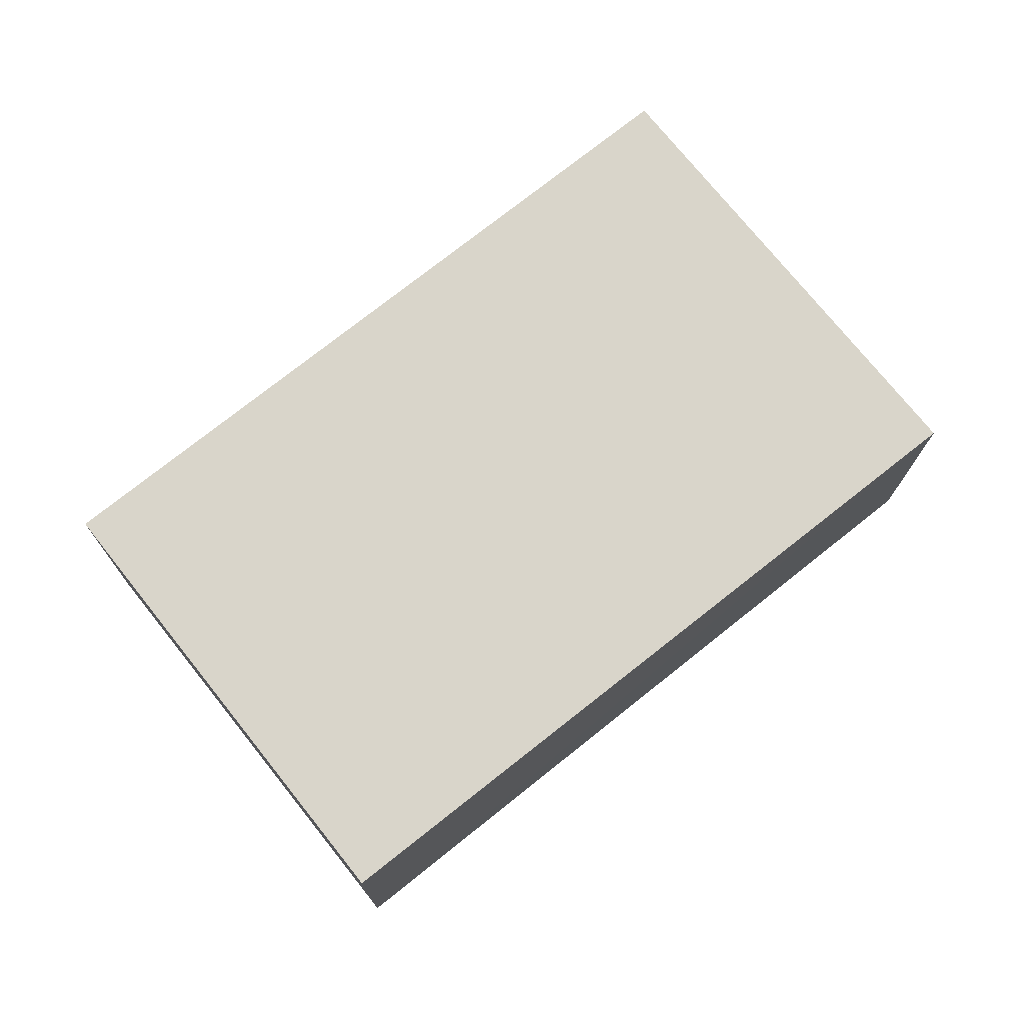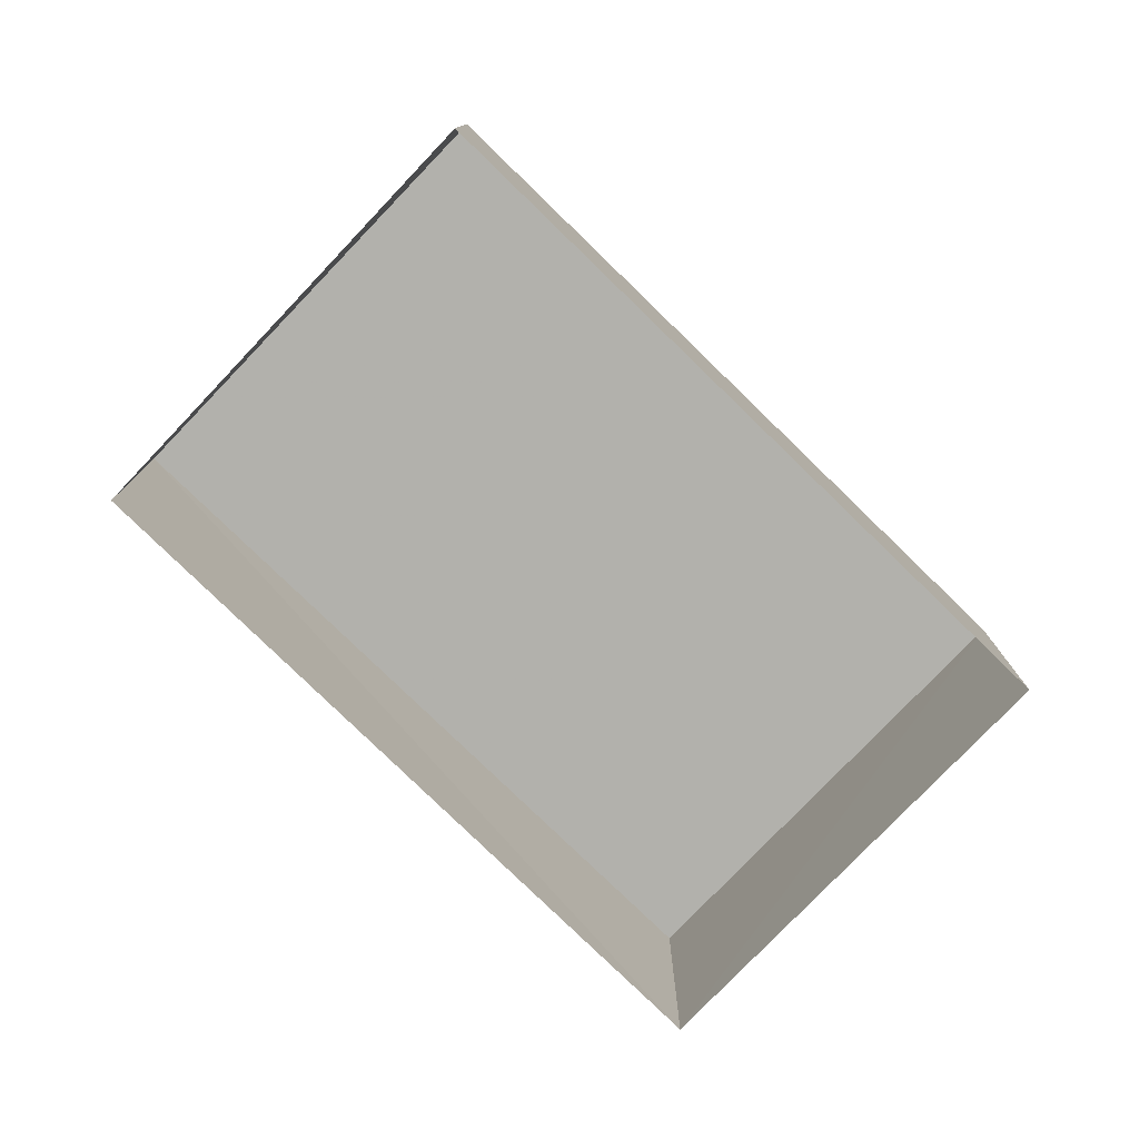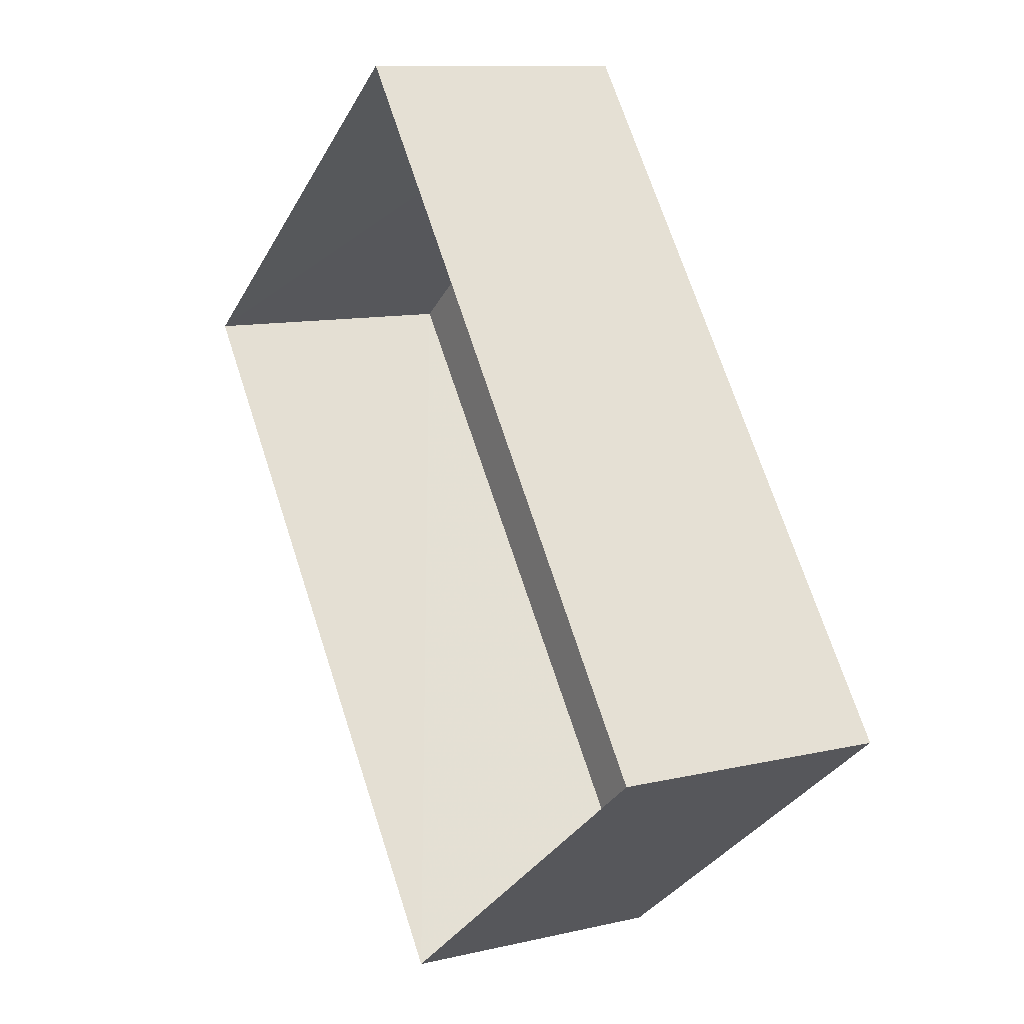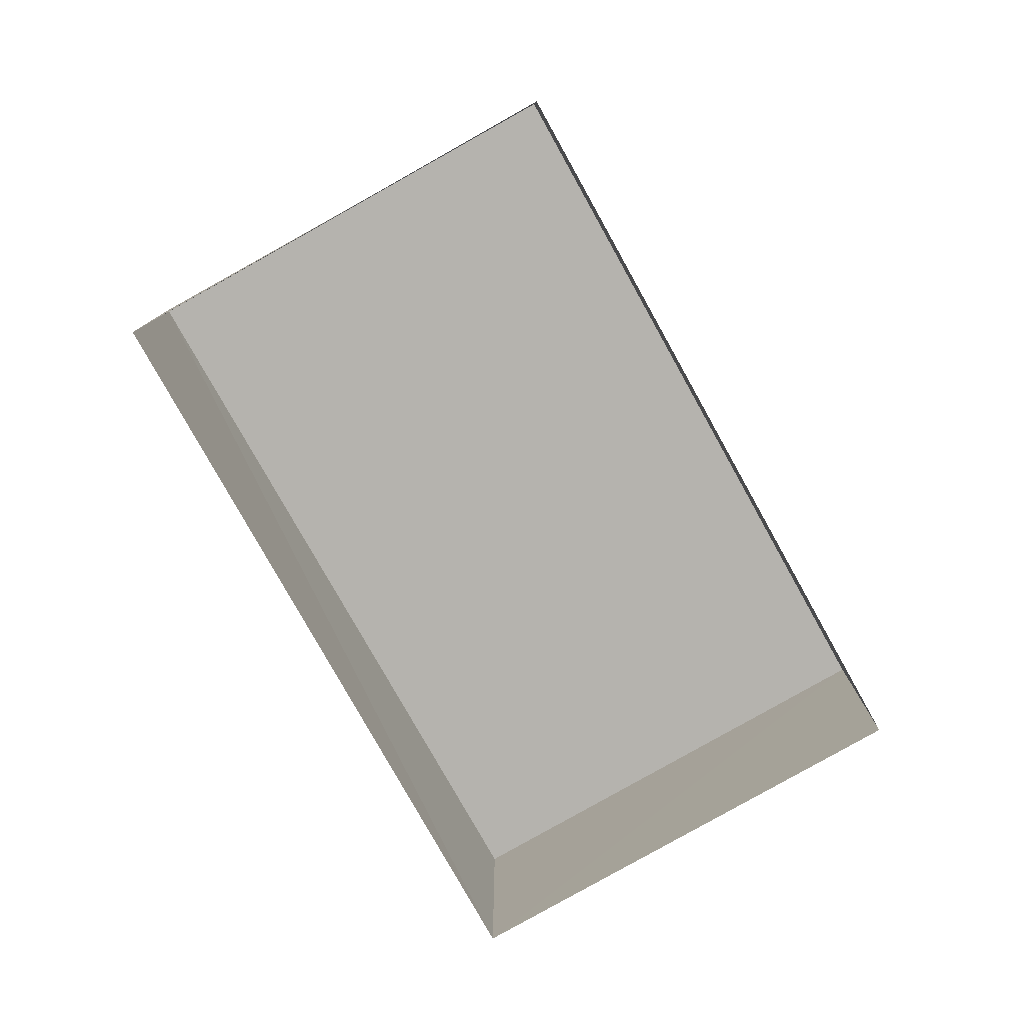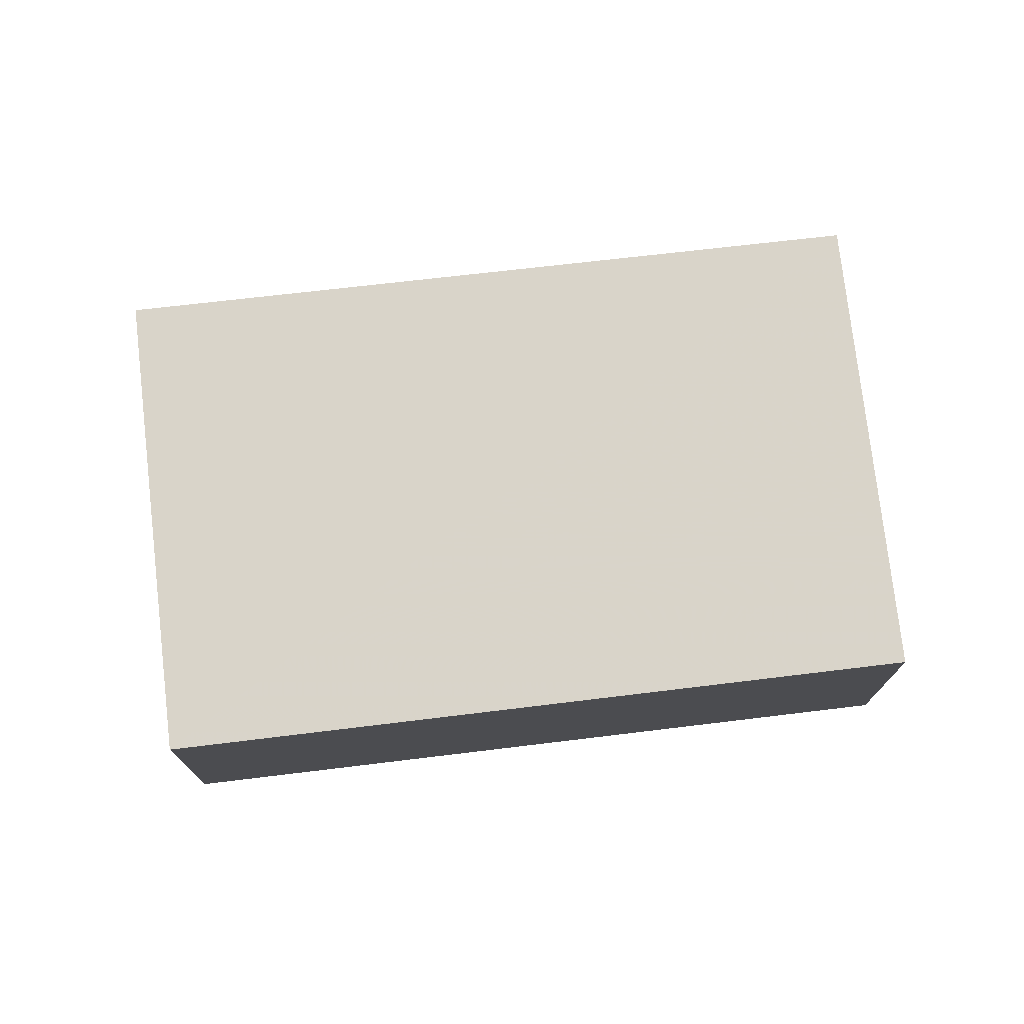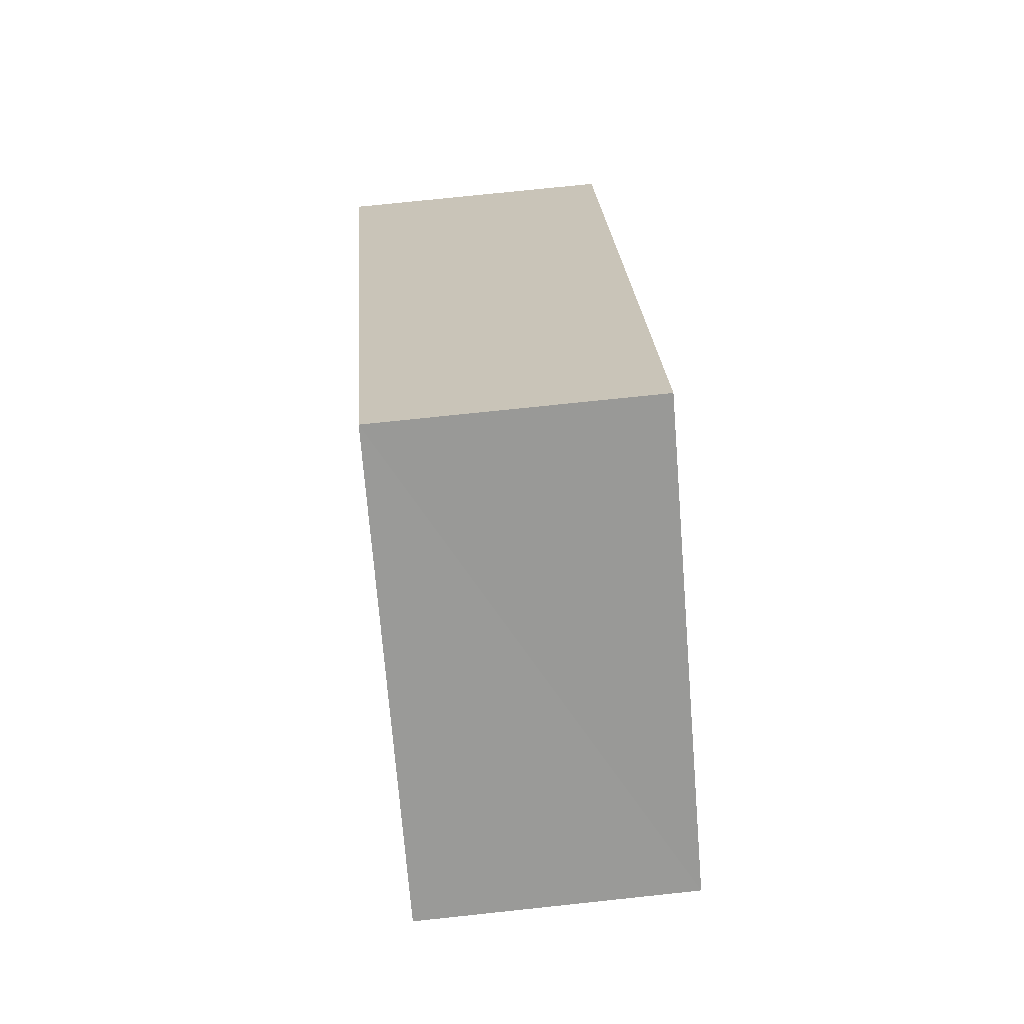
<metadata>
{"format":"obj","ext":"obj","renderer":"f3d","projection":"perspective","resolution":1024,"background":"white","views":[{"elev":74.4,"azim":14.1,"up":"+Z"},{"elev":-78.8,"azim":-171.3,"up":"+Z"},{"elev":10.8,"azim":-120.2,"up":"+Y"},{"elev":-80.0,"azim":172.1,"up":"+Z"},{"elev":75.0,"azim":-133.9,"up":"+Z"},{"elev":74.4,"azim":84.4,"up":"+Y"}]}
</metadata>
<code>
v -3.176e+05 4.333e+04 32.34
v -3.176e+05 4.333e+04 32.34
v -3.176e+05 4.333e+04 32.34
v -3.176e+05 4.333e+04 32.34
v -3.176e+05 4.333e+04 34.2
v -3.176e+05 4.333e+04 34.19
v -3.176e+05 4.333e+04 34.19
v -3.176e+05 4.333e+04 34.19
f 1 2 3
f 4 1 3
f 5 6 7
f 8 5 7
f 5 1 4
f 6 5 4
f 5 2 1
f 5 8 2
f 8 3 2
f 8 7 3
f 6 4 3
f 7 6 3

</code>
